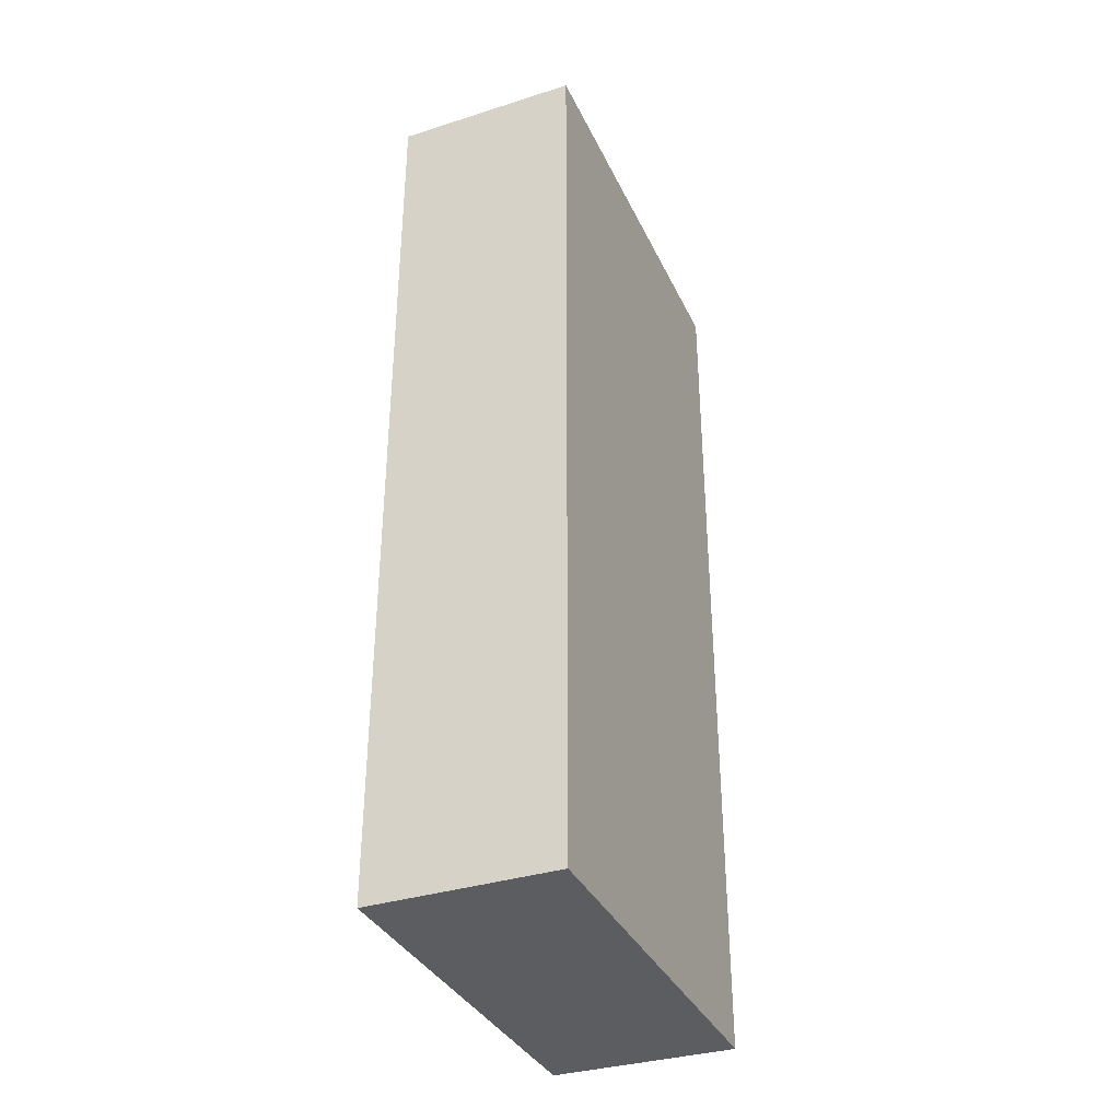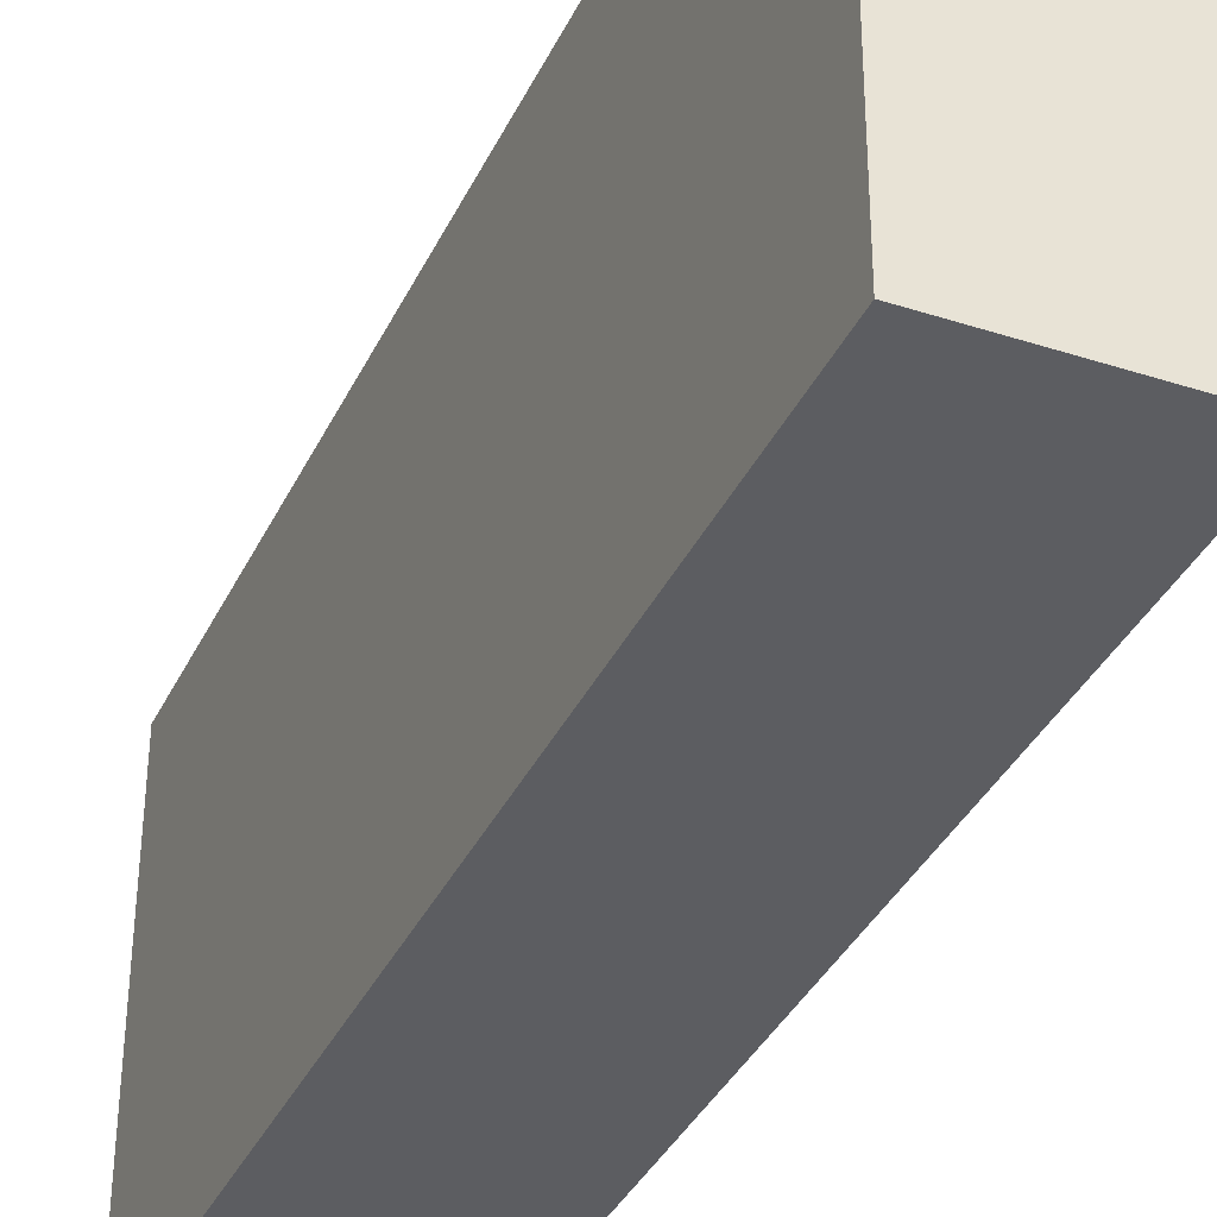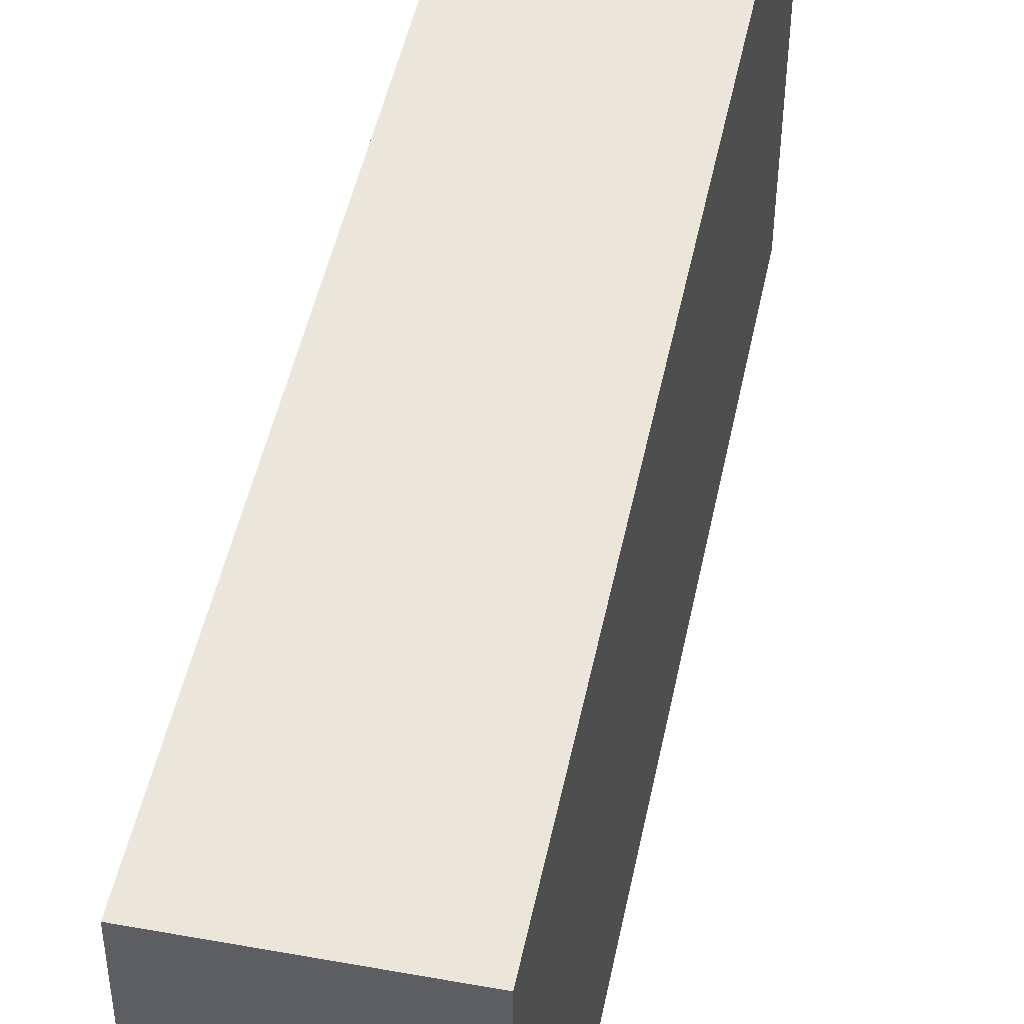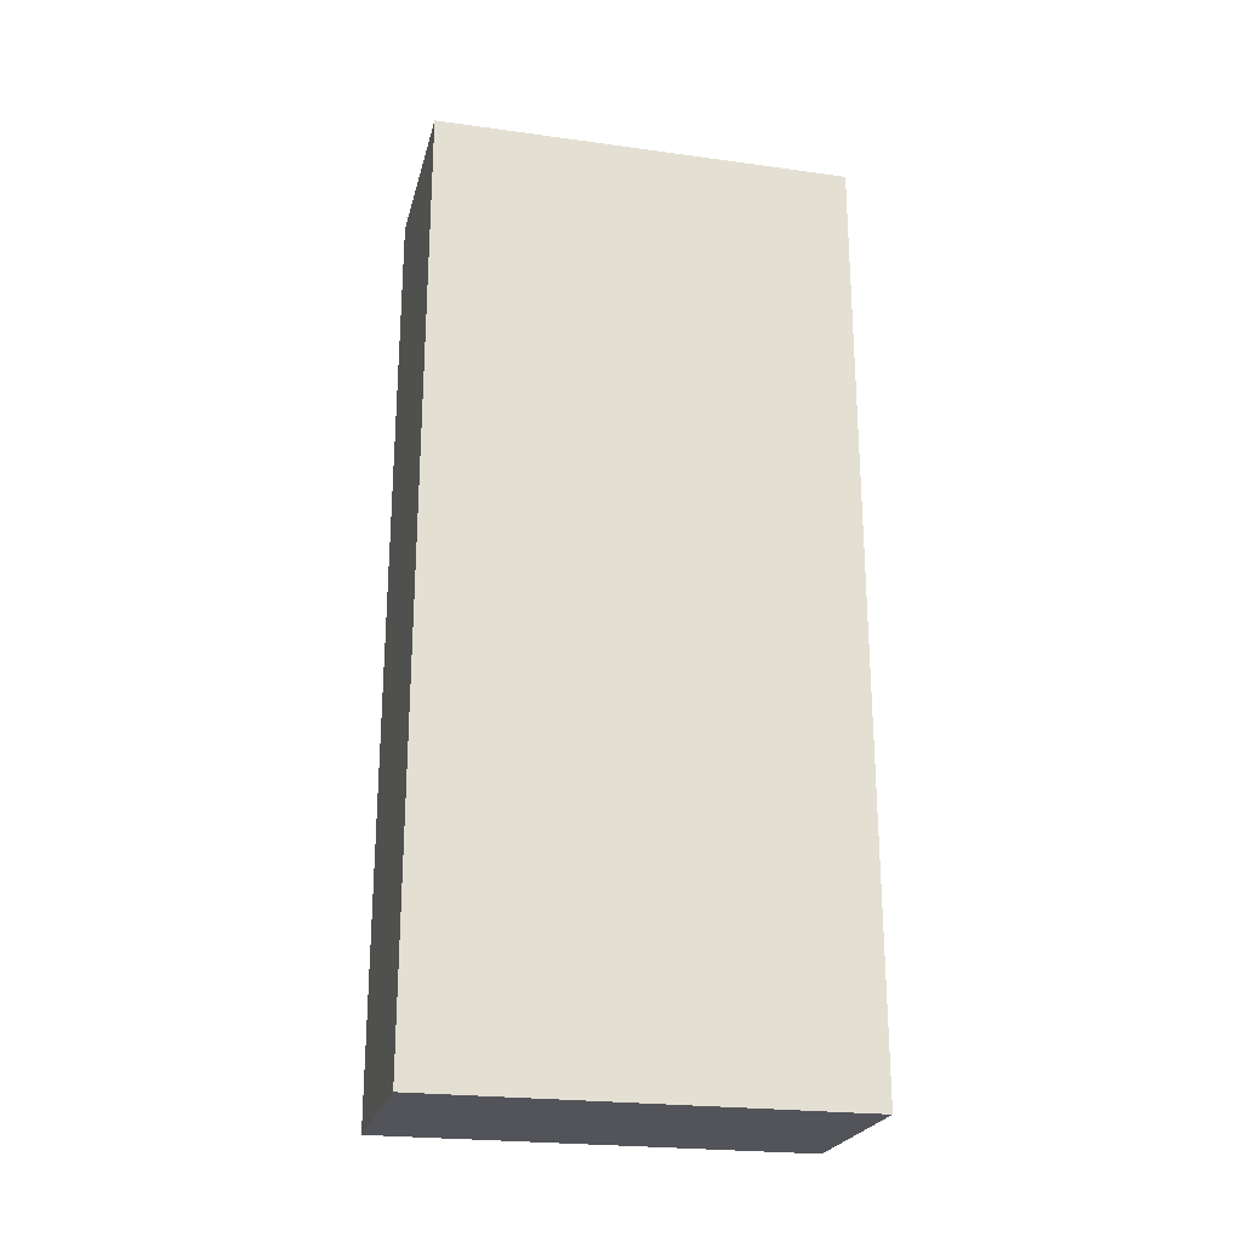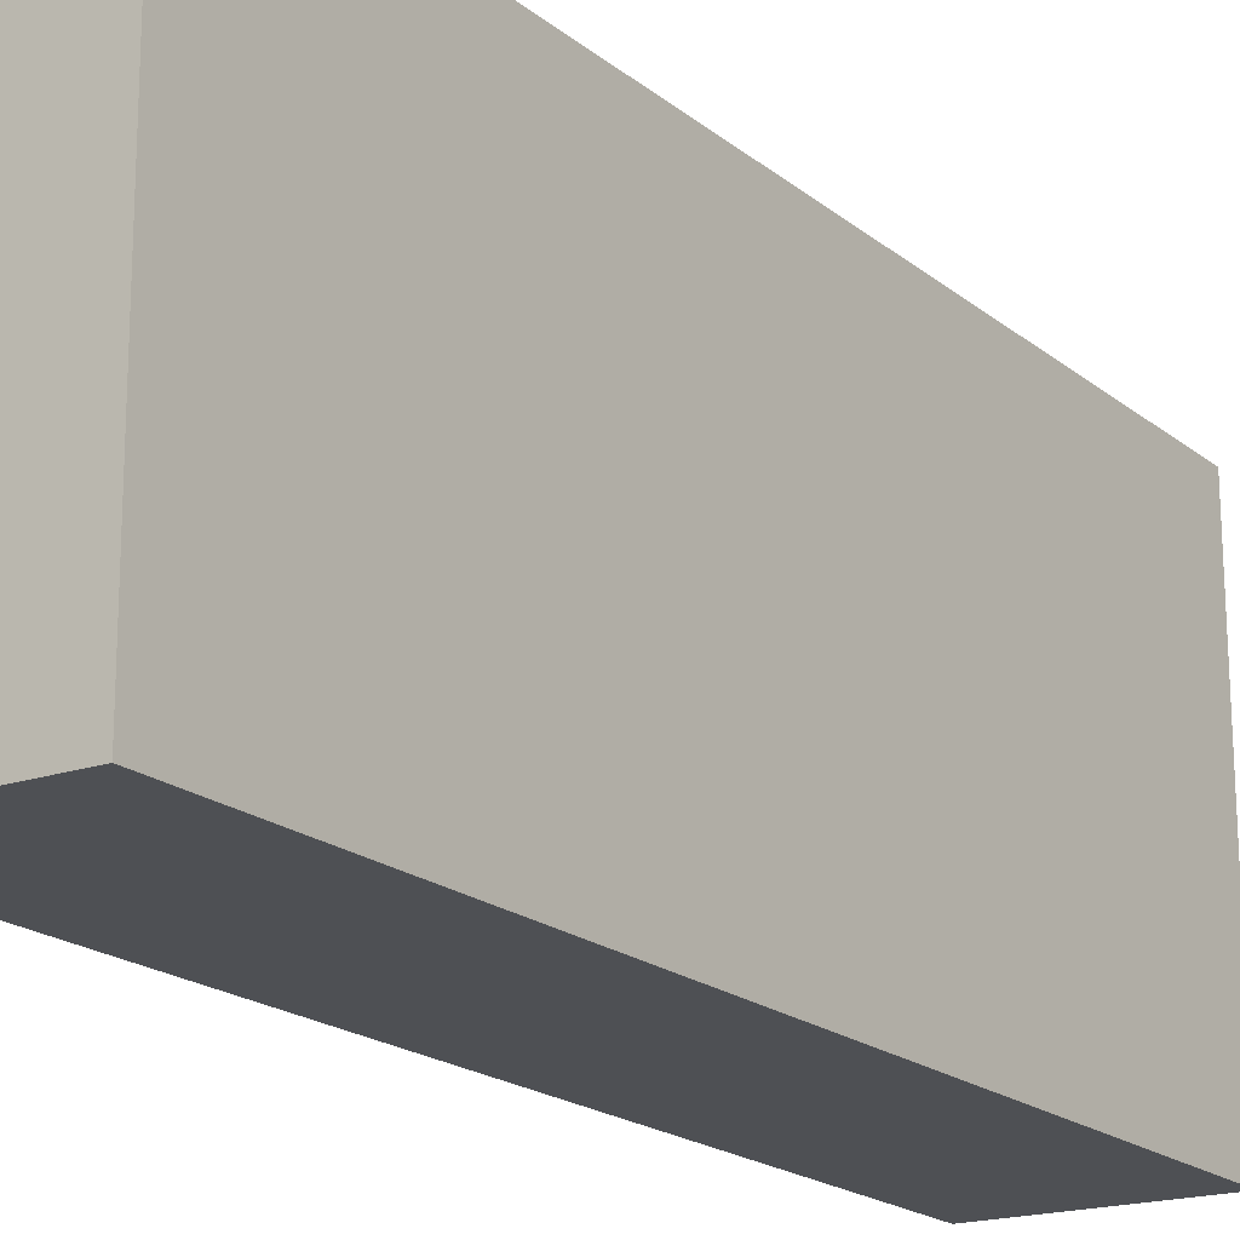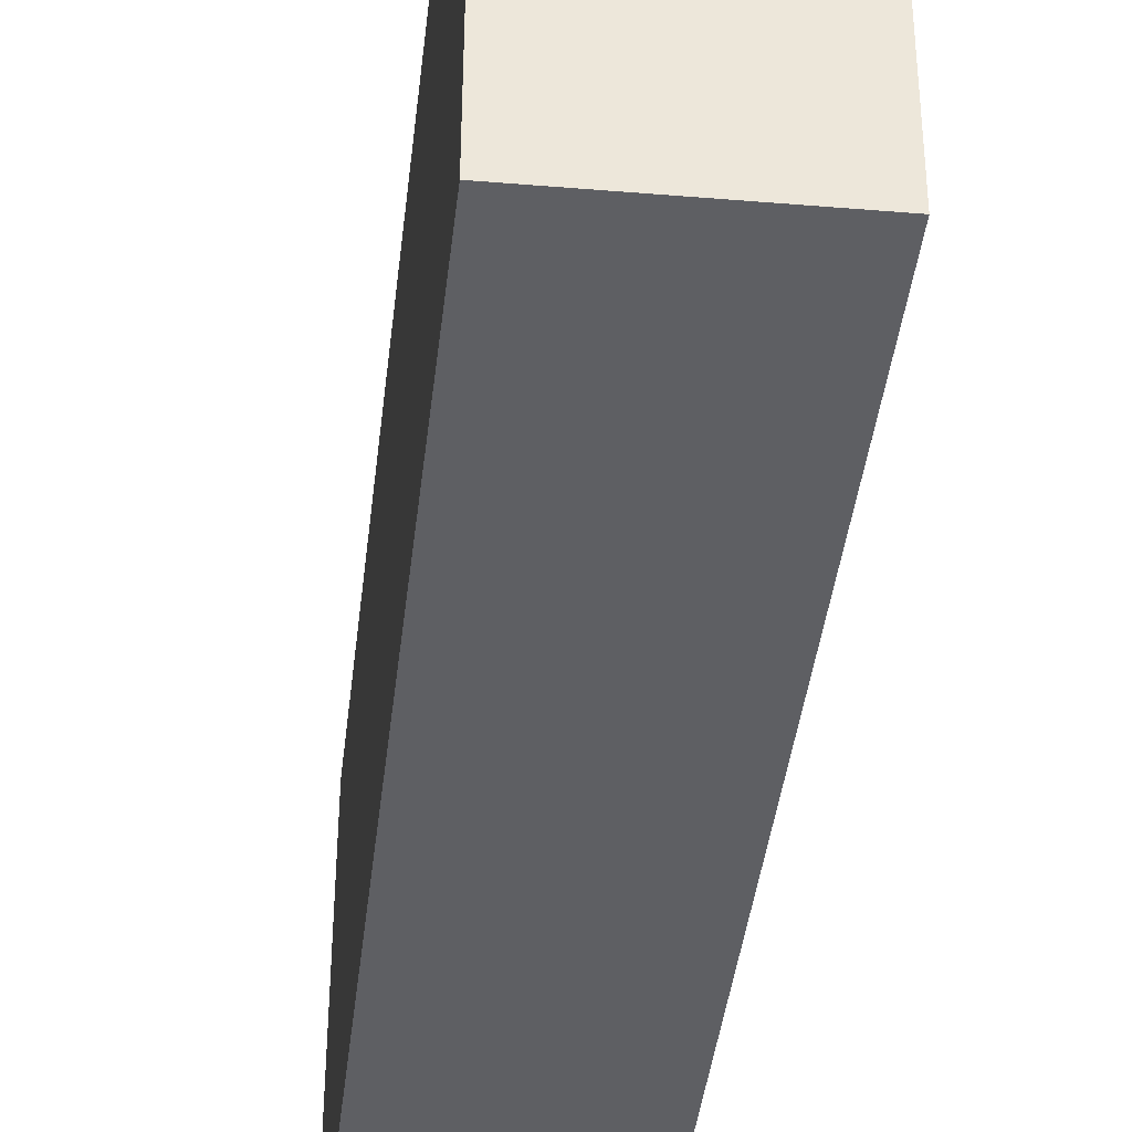
<metadata>
{"format":"obj","ext":"obj","renderer":"f3d","projection":"perspective","resolution":1024,"background":"white","views":[{"elev":-35.5,"azim":22.7,"up":"+Y"},{"elev":-37.0,"azim":156.6,"up":"+Z"},{"elev":47.8,"azim":-168.5,"up":"+Z"},{"elev":-23.8,"azim":-103.1,"up":"+Y"},{"elev":-19.3,"azim":34.4,"up":"+Z"},{"elev":-40.9,"azim":173.5,"up":"+Z"}]}
</metadata>
<code>
v  2.33 11.39 -5.095
v  2.27 11.39 -0.002
v  2.315 11.39 -0.002
v  0 11.39 6.973e-16
v  2.274 11.39 -5.094
v  0.027 11.39 -5.063
v  0.027 3.1e-16 -5.063
v  0 0 0
v  2.315 1.225e-19 -0.002
v  2.27 1.225e-19 -0.002
v  2.33 3.12e-16 -5.095
v  2.274 3.119e-16 -5.094
g defaultobject
f 1 2 3
f 2 1 4
f 4 1 5
f 4 5 6
f 7 4 6
f 4 7 8
f 8 2 4
f 2 8 3
f 3 8 9
f 9 8 10
f 9 1 3
f 1 9 11
f 5 7 6
f 7 5 1
f 7 1 12
f 12 1 11
f 7 10 8
f 10 7 12
f 10 12 9
f 9 12 11

</code>
